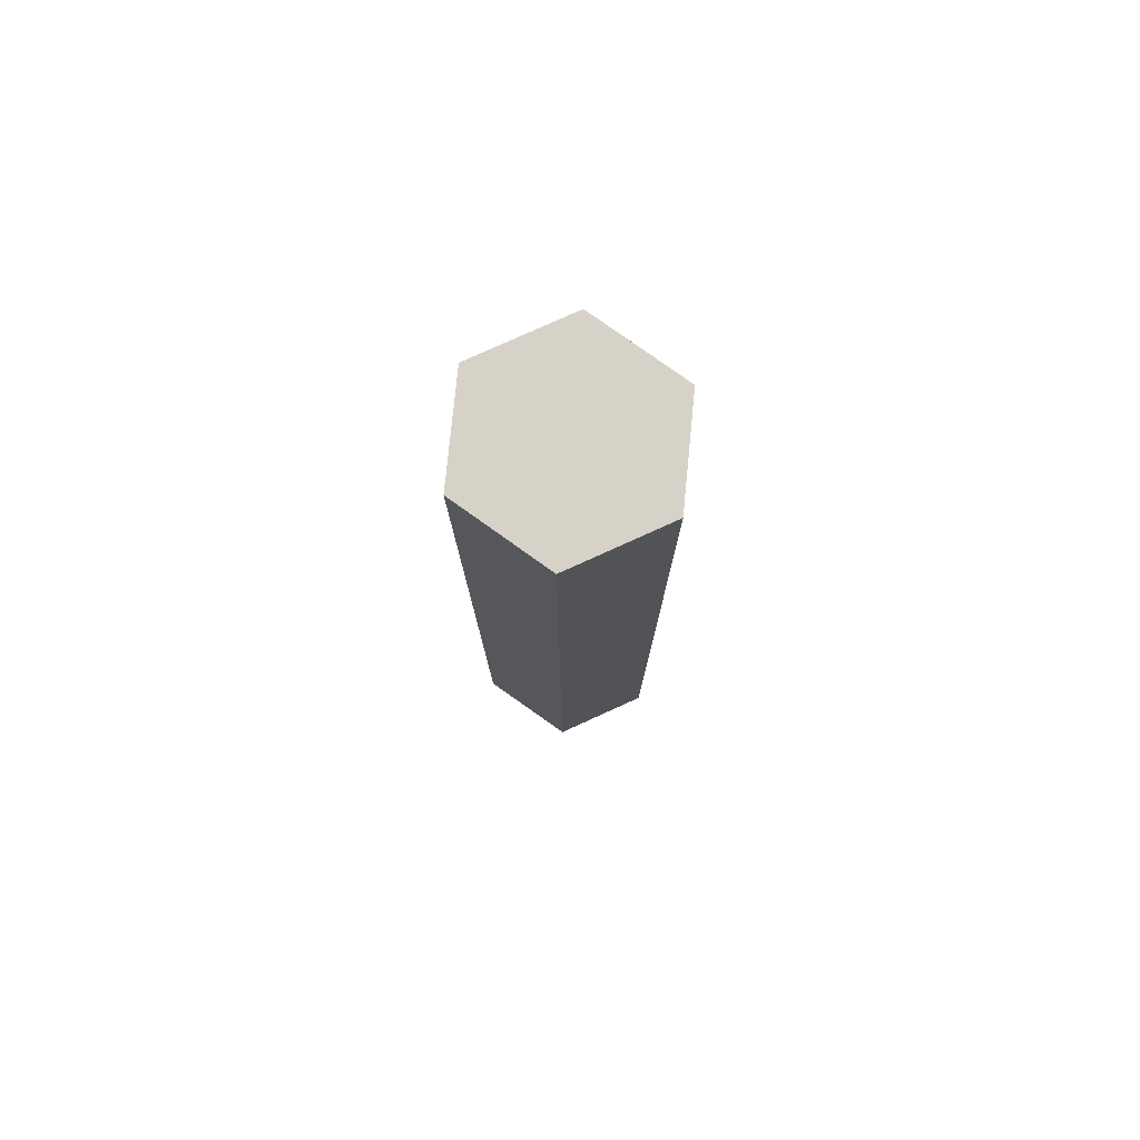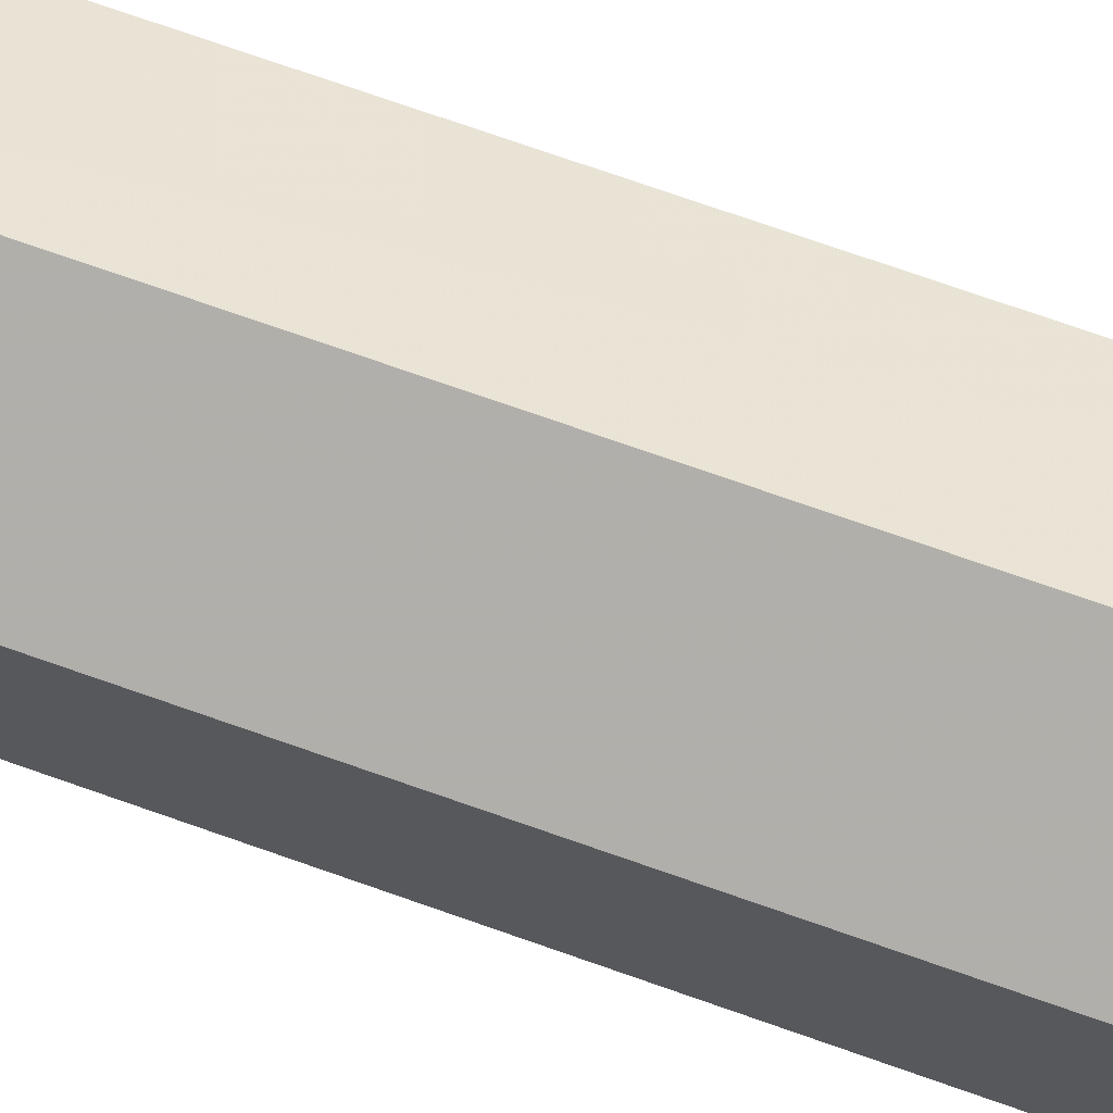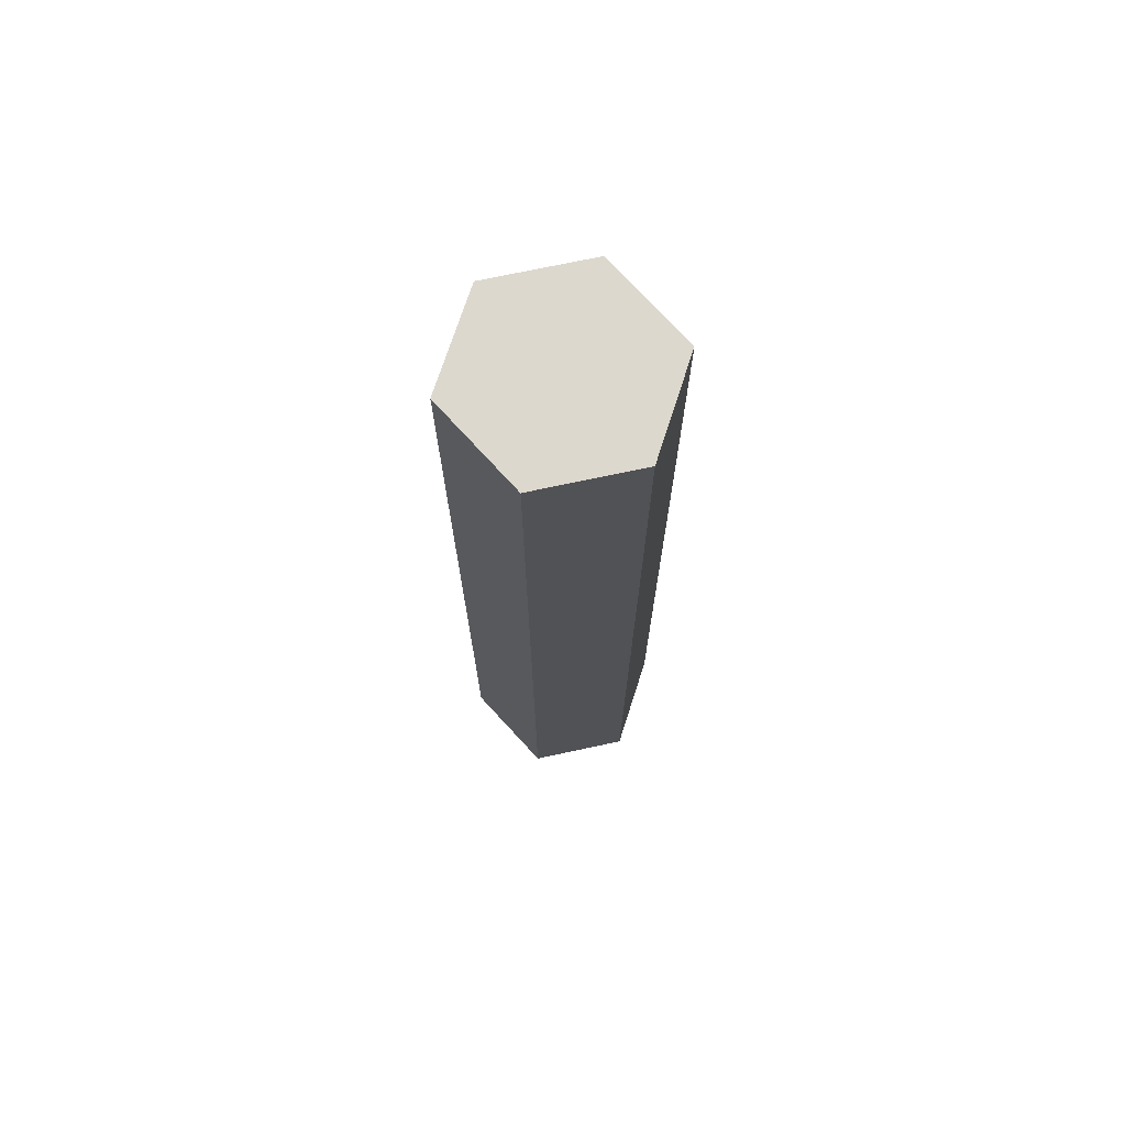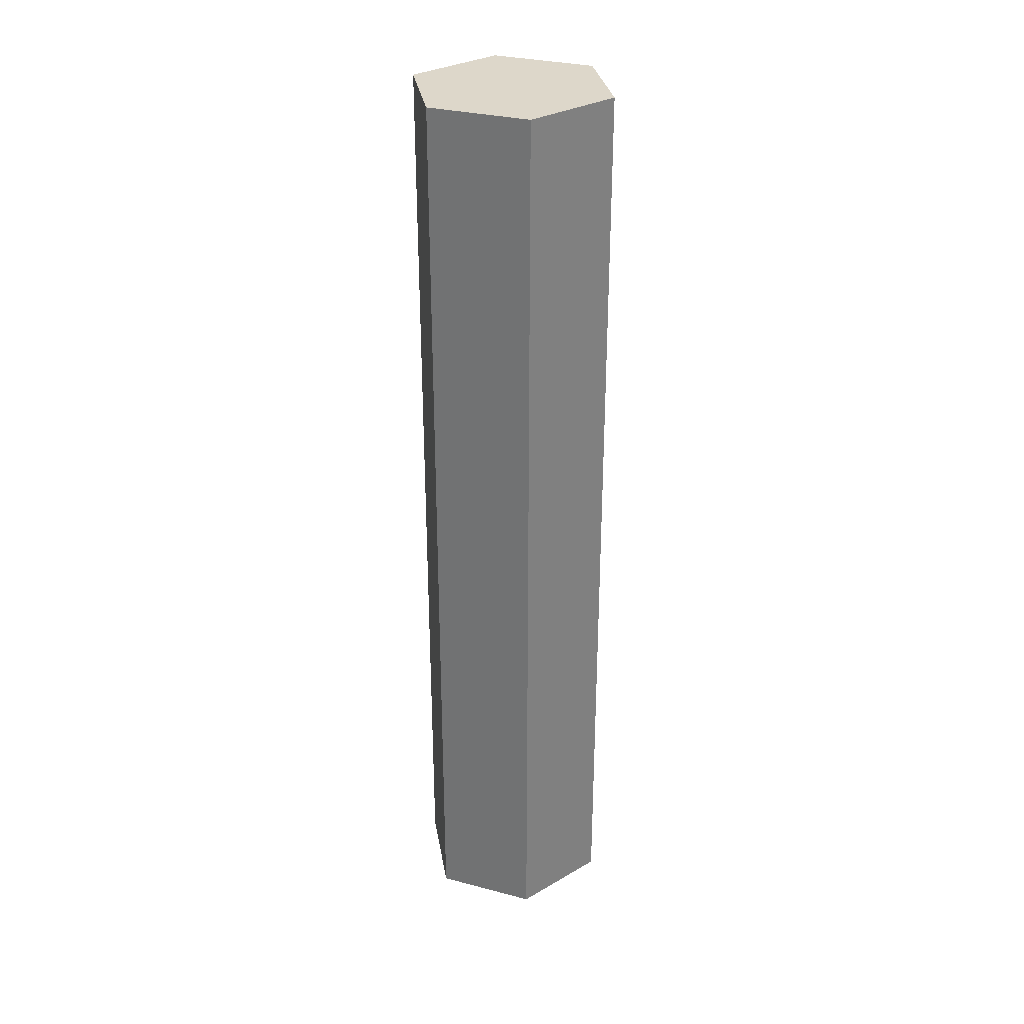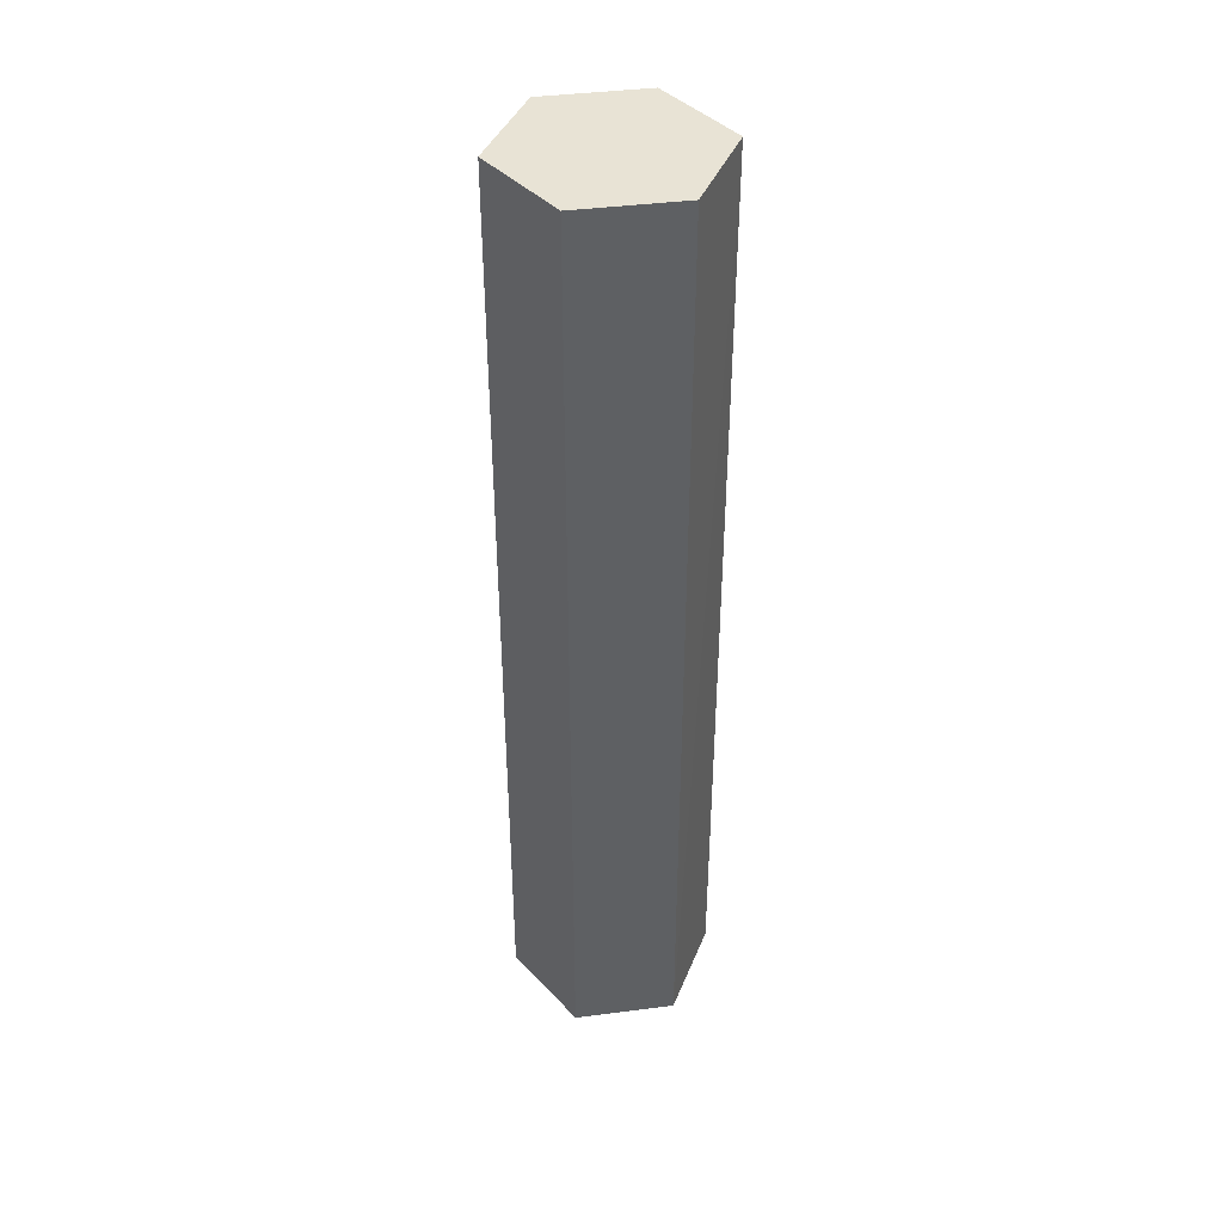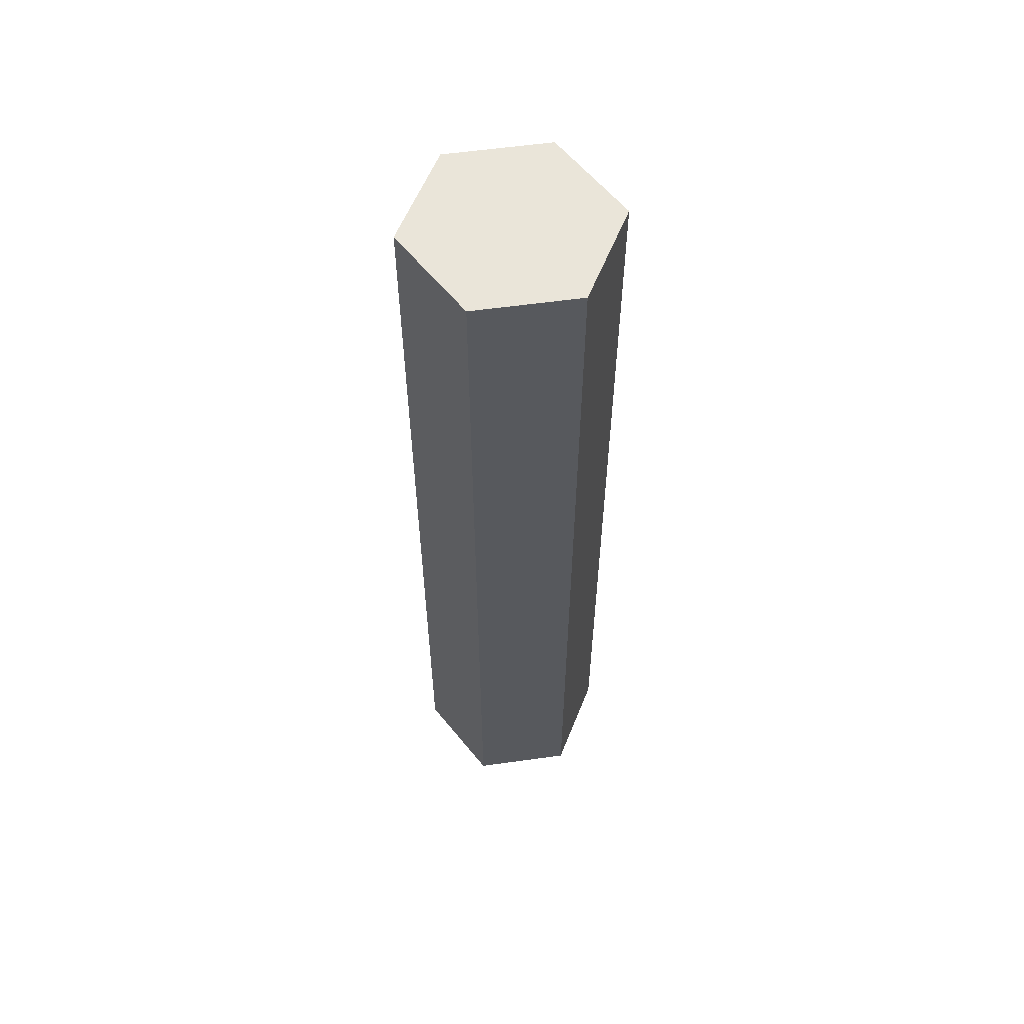
<metadata>
{"format":"obj","ext":"obj","renderer":"f3d","projection":"perspective","resolution":1024,"background":"white","views":[{"elev":78.2,"azim":-54.4,"up":"+Y"},{"elev":70.5,"azim":-70.3,"up":"+Z"},{"elev":72.2,"azim":-42.1,"up":"+Y"},{"elev":30.9,"azim":170.5,"up":"+Y"},{"elev":41.3,"azim":-158.8,"up":"+Y"},{"elev":58.4,"azim":-38.2,"up":"+Y"}]}
</metadata>
<code>
v 0 0.528 -5.547
v -0.002598 0.528 -5.548
v 0 0.5003 -5.547
v 0.002598 0.528 -5.548
v -0.002598 0.528 -5.551
v -0.002598 0.5003 -5.551
v -0.002572 0.5003 -5.548
v 0.002598 0.5003 -5.548
v 0.002598 0.528 -5.551
v 0 0.528 -5.553
v 0 0.5003 -5.553
v 0.002598 0.5003 -5.551
f 1 2 7
f 1 7 3
f 1 3 8
f 1 8 4
f 1 4 9
f 1 9 10
f 1 10 5
f 1 5 2
f 2 5 6
f 2 6 7
f 3 7 6
f 3 6 11
f 3 11 12
f 3 12 8
f 4 8 12
f 4 12 9
f 5 10 11
f 5 11 6
f 9 12 11
f 9 11 10

</code>
